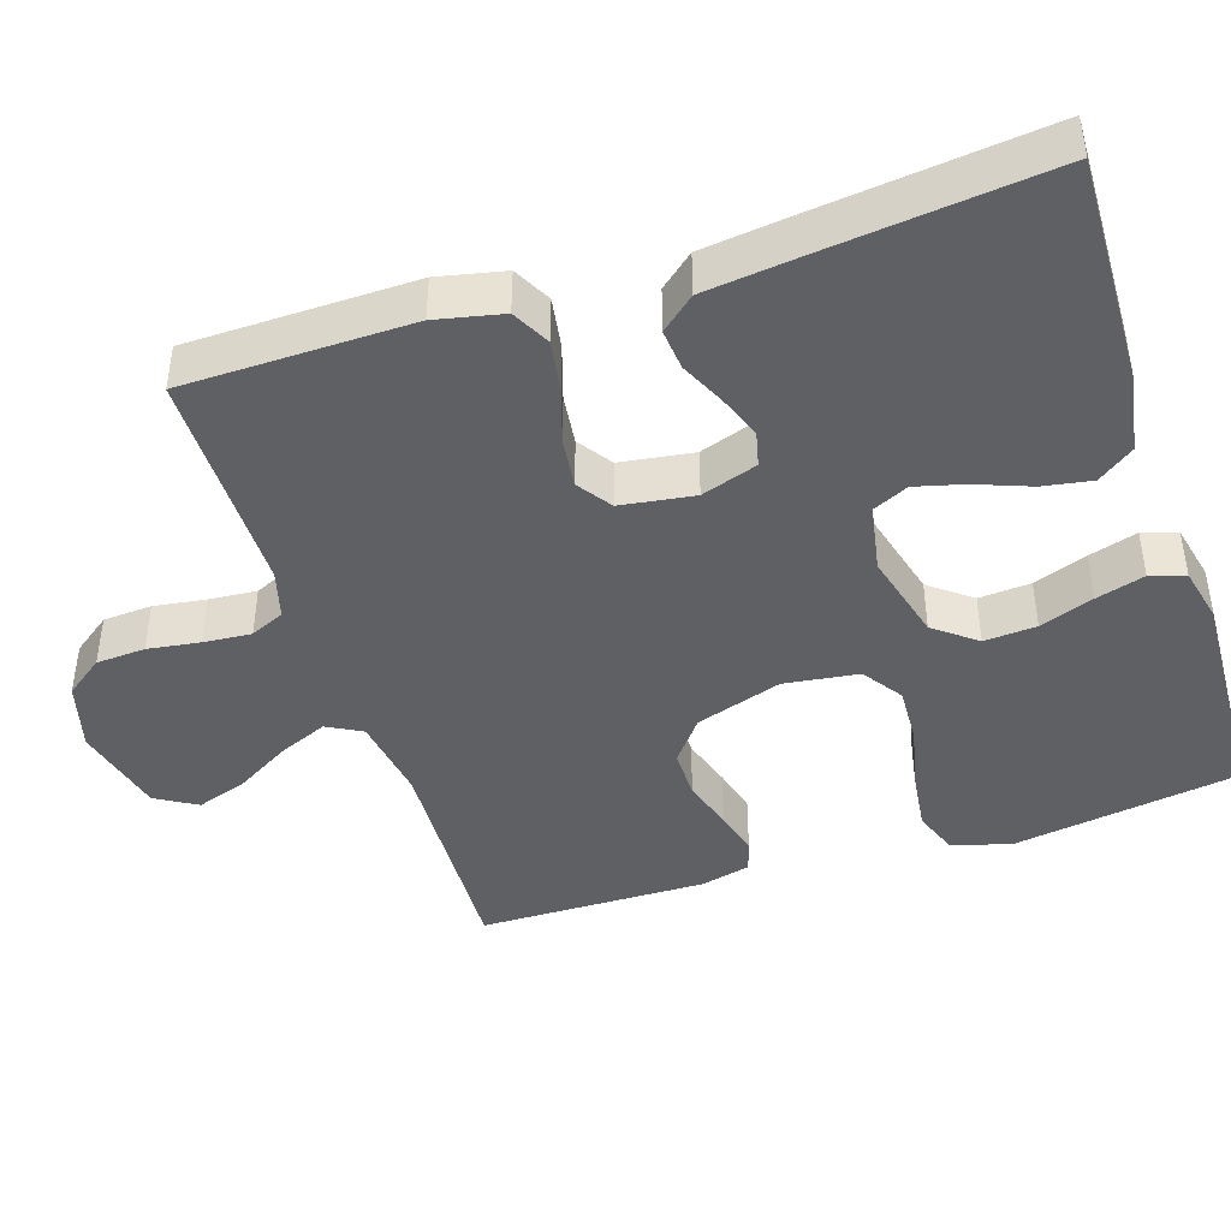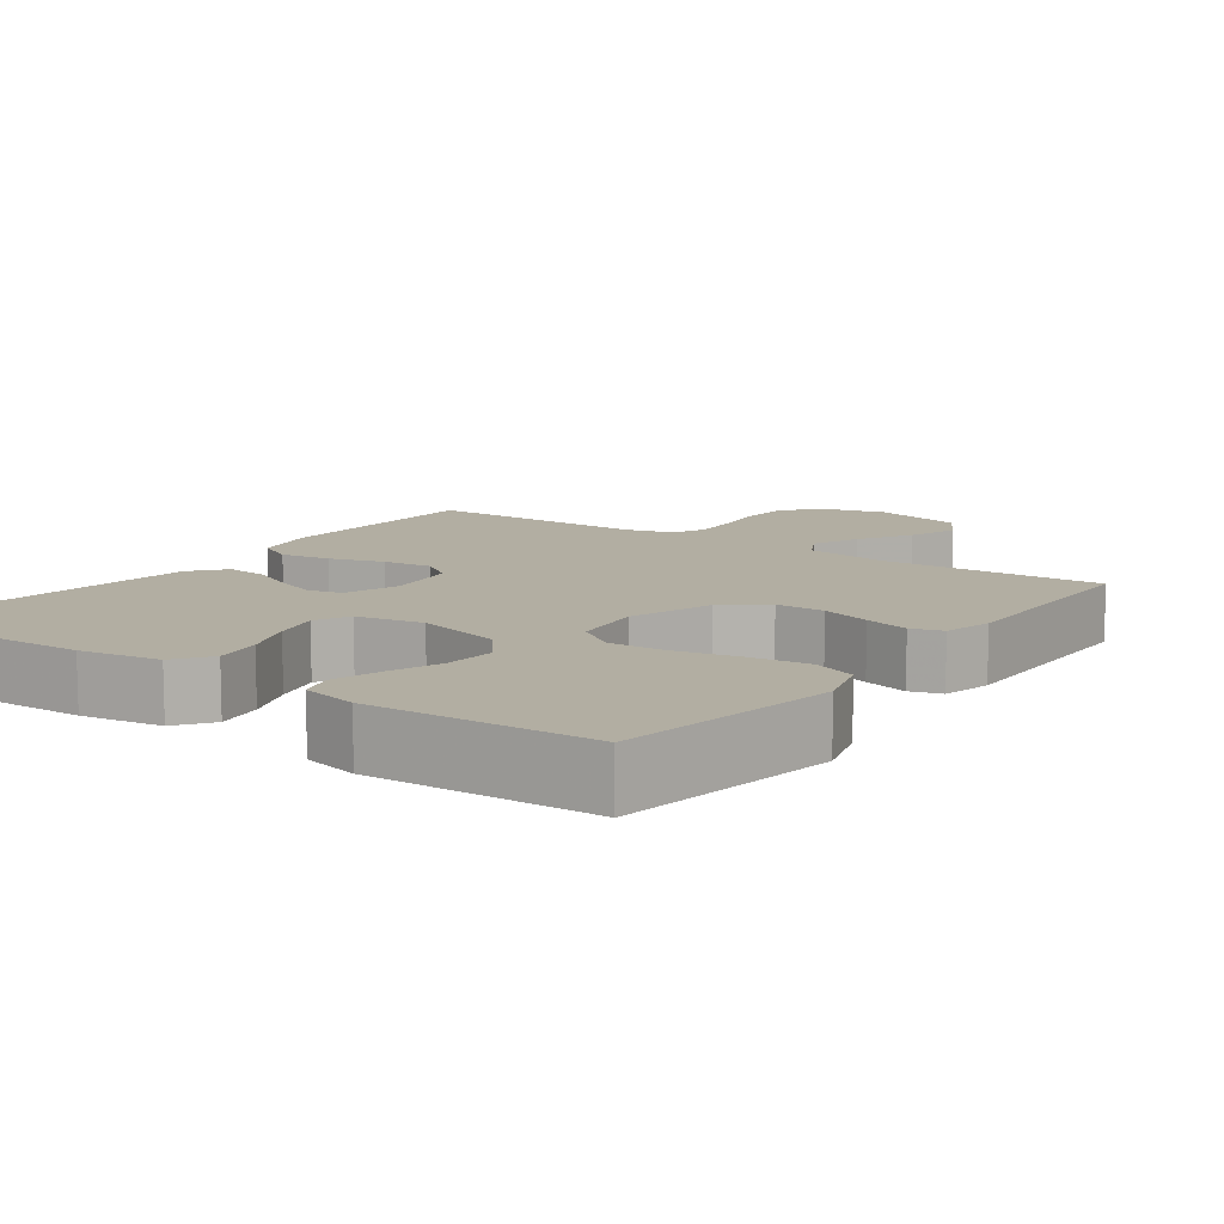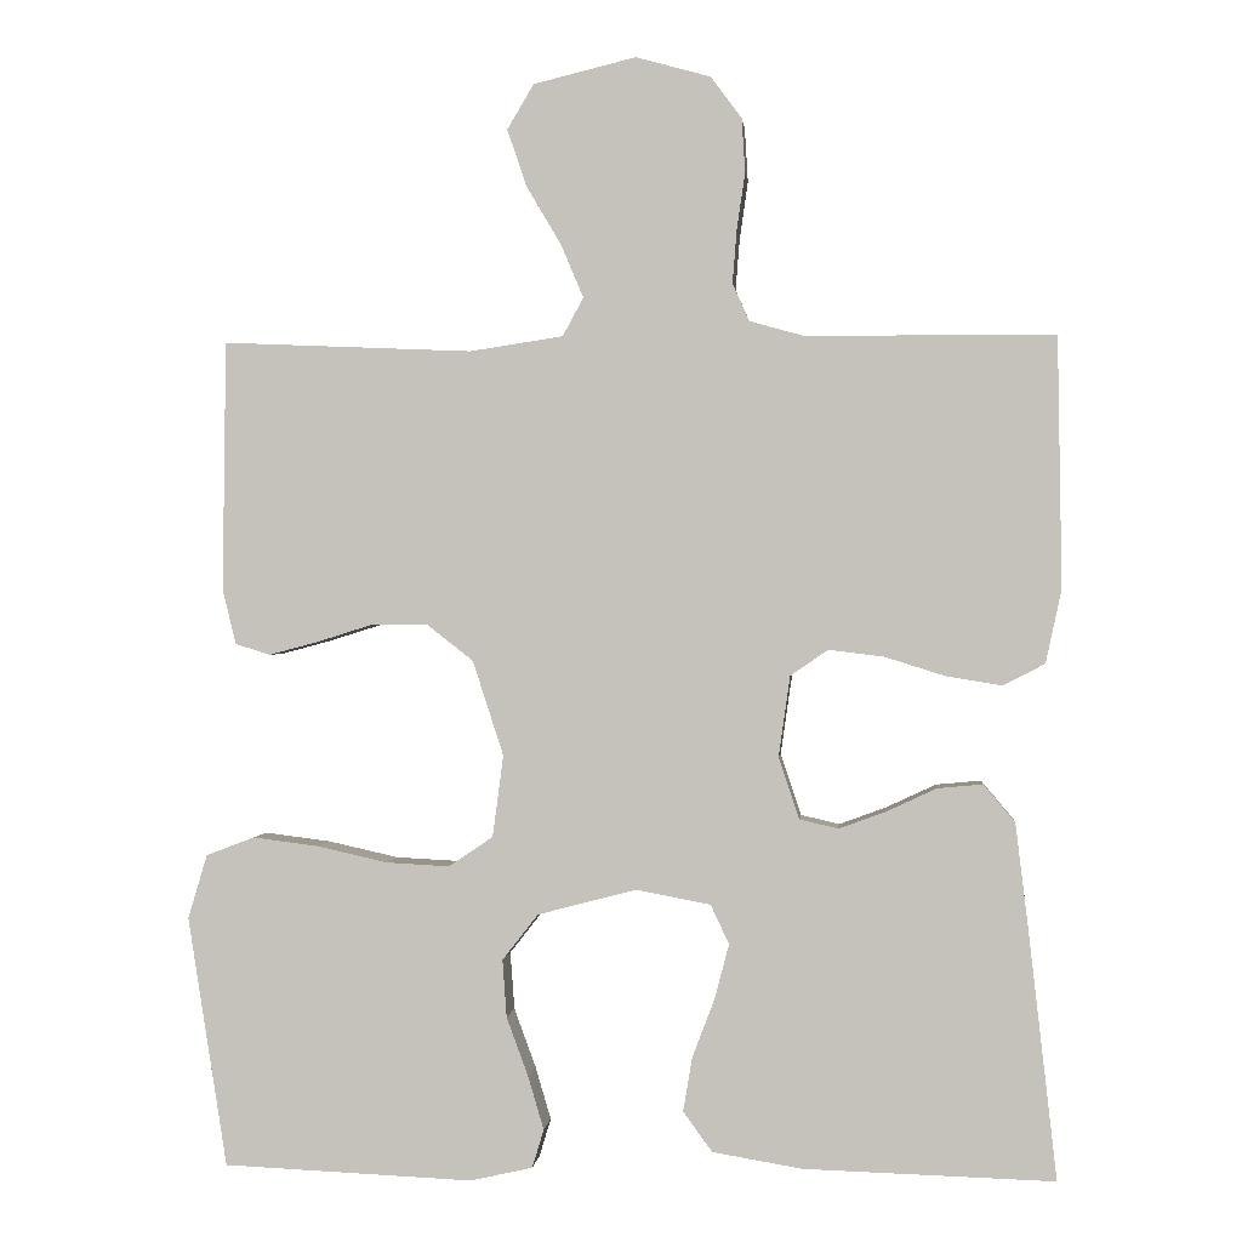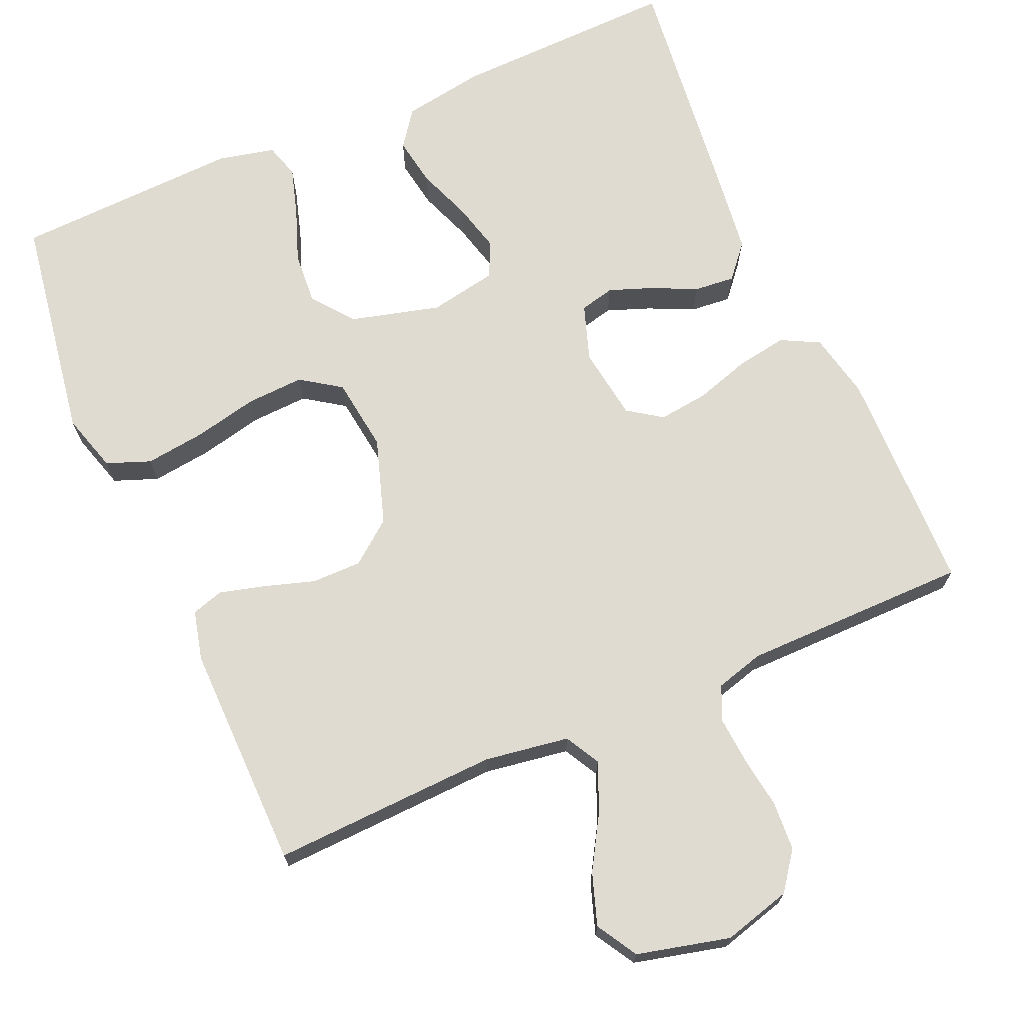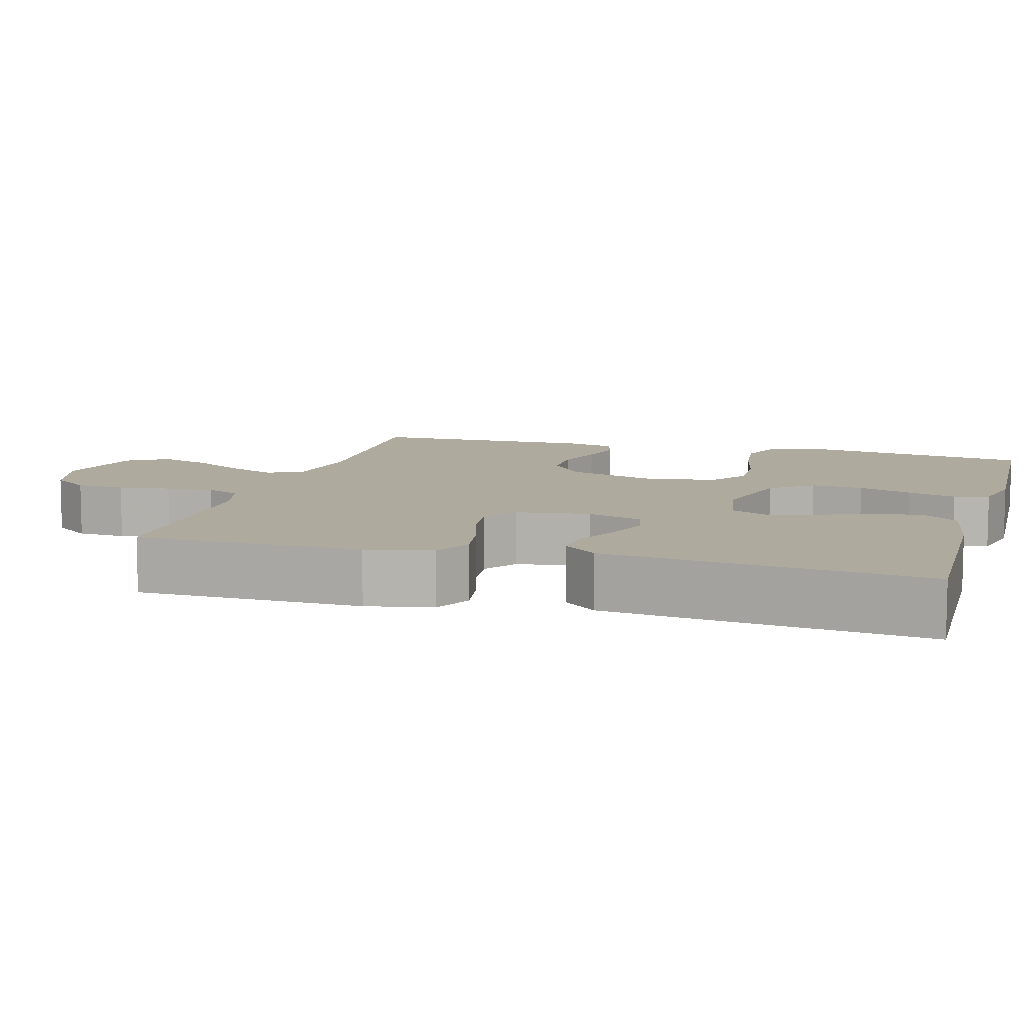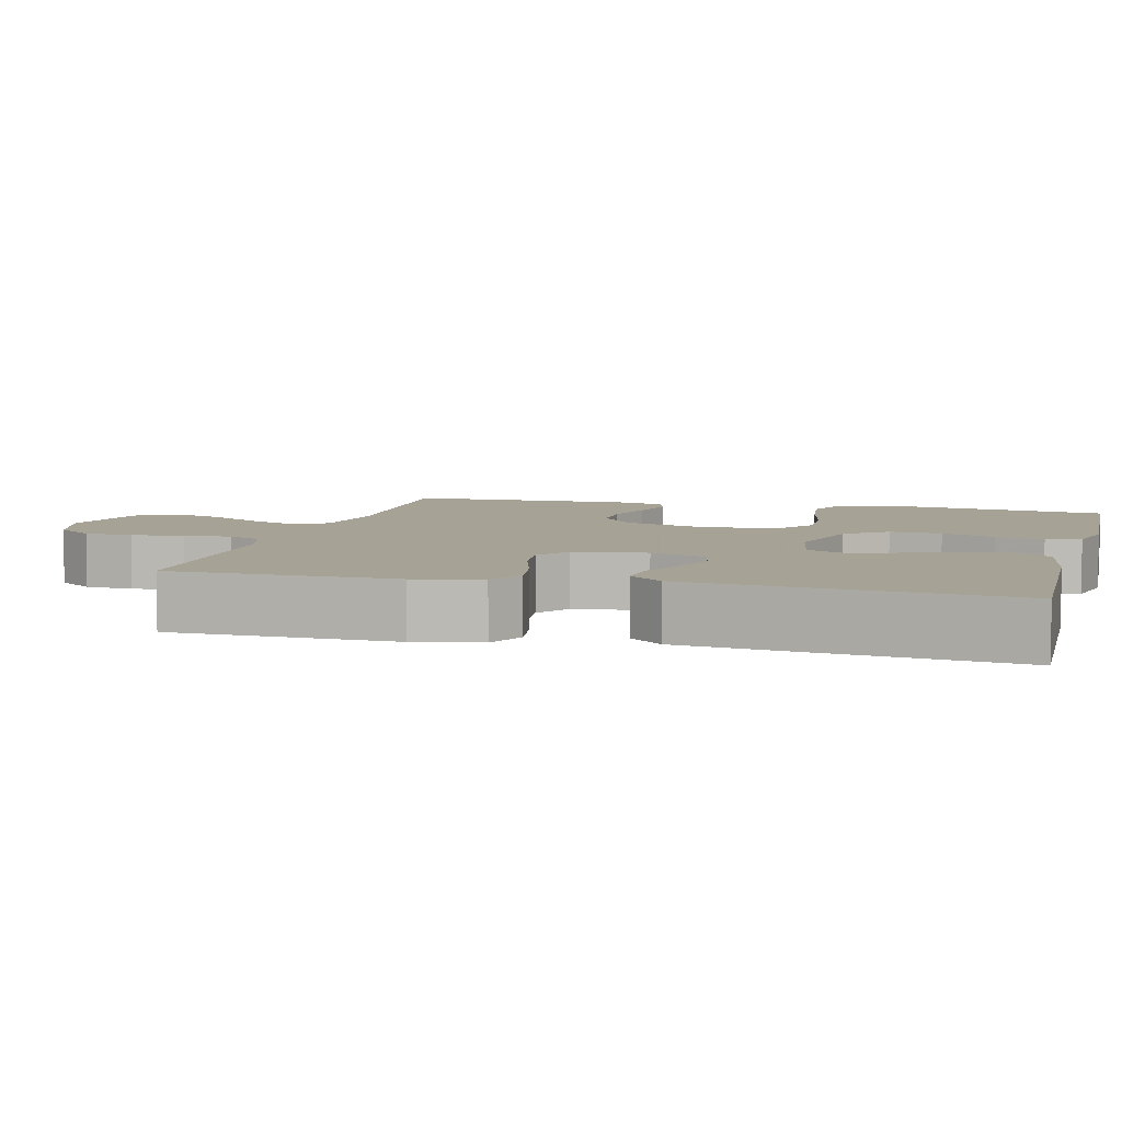
<metadata>
{"format":"obj","ext":"obj","renderer":"f3d","projection":"perspective","resolution":1024,"background":"white","views":[{"elev":-43.3,"azim":108.0,"up":"+Y"},{"elev":10.7,"azim":-144.3,"up":"+Y"},{"elev":0.3,"azim":5.5,"up":"+Z"},{"elev":70.0,"azim":-23.5,"up":"+Y"},{"elev":9.3,"azim":106.0,"up":"+Y"},{"elev":6.3,"azim":104.7,"up":"+Y"}]}
</metadata>
<code>
v -0.5 0.07 -0.5
v -0.547 0.07 -0.2
v -0.524 0.07 -0.123
v -0.466 0.07 -0.101
v -0.387 0.07 -0.111
v -0.302 0.07 -0.13
v -0.226 0.07 -0.134
v -0.173 0.07 -0.098
v -0.16 0.07 0
v -0.197 0.07 0.114
v -0.253 0.07 0.158
v -0.319 0.07 0.158
v -0.386 0.07 0.137
v -0.446 0.07 0.121
v -0.488 0.07 0.134
v -0.504 0.07 0.2
v -0.5 0.07 0.5
v -0.2 0.07 0.487
v -0.088 0.07 0.504
v -0.063 0.07 0.55
v -0.09 0.07 0.614
v -0.132 0.07 0.685
v -0.155 0.07 0.753
v -0.123 0.07 0.807
v 0 0.07 0.837
v 0.09 0.07 0.812
v 0.127 0.07 0.762
v 0.131 0.07 0.697
v 0.121 0.07 0.628
v 0.116 0.07 0.565
v 0.136 0.07 0.52
v 0.2 0.07 0.502
v 0.5 0.07 0.5
v 0.505 0.07 0.2
v 0.486 0.07 0.112
v 0.436 0.07 0.086
v 0.369 0.07 0.097
v 0.296 0.07 0.12
v 0.23 0.07 0.128
v 0.185 0.07 0.097
v 0.171 0.07 0
v 0.196 0.07 -0.074
v 0.242 0.07 -0.085
v 0.299 0.07 -0.064
v 0.359 0.07 -0.036
v 0.413 0.07 -0.031
v 0.451 0.07 -0.076
v 0.466 0.07 -0.2
v 0.5 0.07 -0.5
v 0.2 0.07 -0.491
v 0.092 0.07 -0.473
v 0.057 0.07 -0.425
v 0.068 0.07 -0.36
v 0.095 0.07 -0.289
v 0.112 0.07 -0.224
v 0.09 0.07 -0.177
v 0 0.07 -0.16
v -0.118 0.07 -0.191
v -0.161 0.07 -0.246
v -0.156 0.07 -0.315
v -0.13 0.07 -0.386
v -0.111 0.07 -0.45
v -0.125 0.07 -0.496
v -0.2 0.07 -0.513
v -0.5 0 -0.5
v -0.547 0 -0.2
v -0.524 0 -0.123
v -0.466 0 -0.101
v -0.387 0 -0.111
v -0.302 0 -0.13
v -0.226 0 -0.134
v -0.173 0 -0.098
v -0.16 0 0
v -0.197 0 0.114
v -0.253 0 0.158
v -0.319 0 0.158
v -0.386 0 0.137
v -0.446 0 0.121
v -0.488 0 0.134
v -0.504 0 0.2
v -0.5 0 0.5
v -0.2 0 0.487
v -0.088 0 0.504
v -0.063 0 0.55
v -0.09 0 0.614
v -0.132 0 0.685
v -0.155 0 0.753
v -0.123 0 0.807
v 0 0 0.837
v 0.09 0 0.812
v 0.127 0 0.762
v 0.131 0 0.697
v 0.121 0 0.628
v 0.116 0 0.565
v 0.136 0 0.52
v 0.2 0 0.502
v 0.5 0 0.5
v 0.505 0 0.2
v 0.486 0 0.112
v 0.436 0 0.086
v 0.369 0 0.097
v 0.296 0 0.12
v 0.23 0 0.128
v 0.185 0 0.097
v 0.171 0 0
v 0.196 0 -0.074
v 0.242 0 -0.085
v 0.299 0 -0.064
v 0.359 0 -0.036
v 0.413 0 -0.031
v 0.451 0 -0.076
v 0.466 0 -0.2
v 0.5 0 -0.5
v 0.2 0 -0.491
v 0.092 0 -0.473
v 0.057 0 -0.425
v 0.068 0 -0.36
v 0.095 0 -0.289
v 0.112 0 -0.224
v 0.09 0 -0.177
v 0 0 -0.16
v -0.118 0 -0.191
v -0.161 0 -0.246
v -0.156 0 -0.315
v -0.13 0 -0.386
v -0.111 0 -0.45
v -0.125 0 -0.496
v -0.2 0 -0.513
f 4 5 6
f 3 4 6
f 2 3 6
f 1 2 6
f 64 1 6
f 63 64 6
f 62 63 6
f 61 62 6
f 60 61 6
f 59 60 6 7
f 58 59 7 8
f 57 58 8 9
f 56 57 9 10
f 52 53 54
f 51 52 54
f 50 51 54
f 49 50 54
f 48 49 54
f 47 48 54
f 46 47 54
f 45 46 54
f 44 45 54
f 43 44 54 55
f 42 43 55 56
f 36 37 38
f 35 36 38
f 34 35 38
f 33 34 38
f 32 33 38
f 31 32 38 39
f 30 31 39 40
f 27 28 29
f 26 27 29
f 25 26 29
f 24 25 29
f 23 24 29
f 22 23 29
f 21 22 29
f 20 21 29 30
f 30 40 41
f 20 30 41
f 19 20 41
f 16 17 18
f 15 16 18
f 14 15 18
f 13 14 18
f 12 13 18
f 11 12 18 19
f 42 56 10
f 41 42 10
f 19 41 10
f 10 11 19
f 70 69 68
f 70 68 67
f 70 67 66
f 70 66 65
f 70 65 128
f 70 128 127
f 70 127 126
f 70 126 125
f 70 125 124
f 71 70 124 123
f 72 71 123 122
f 73 72 122 121
f 74 73 121 120
f 118 117 116
f 118 116 115
f 118 115 114
f 118 114 113
f 118 113 112
f 118 112 111
f 118 111 110
f 118 110 109
f 118 109 108
f 119 118 108 107
f 120 119 107 106
f 102 101 100
f 102 100 99
f 102 99 98
f 102 98 97
f 102 97 96
f 103 102 96 95
f 104 103 95 94
f 93 92 91
f 93 91 90
f 93 90 89
f 93 89 88
f 93 88 87
f 93 87 86
f 93 86 85
f 94 93 85 84
f 105 104 94
f 105 94 84
f 105 84 83
f 82 81 80
f 82 80 79
f 82 79 78
f 82 78 77
f 82 77 76
f 83 82 76 75
f 74 120 106
f 74 106 105
f 74 105 83
f 83 75 74
f 1 65 66 2
f 2 66 67 3
f 3 67 68 4
f 4 68 69 5
f 5 69 70 6
f 6 70 71 7
f 7 71 72 8
f 8 72 73 9
f 9 73 74 10
f 10 74 75 11
f 11 75 76 12
f 12 76 77 13
f 13 77 78 14
f 14 78 79 15
f 15 79 80 16
f 16 80 81 17
f 17 81 82 18
f 18 82 83 19
f 19 83 84 20
f 20 84 85 21
f 21 85 86 22
f 22 86 87 23
f 23 87 88 24
f 24 88 89 25
f 25 89 90 26
f 26 90 91 27
f 27 91 92 28
f 28 92 93 29
f 29 93 94 30
f 30 94 95 31
f 31 95 96 32
f 32 96 97 33
f 33 97 98 34
f 34 98 99 35
f 35 99 100 36
f 36 100 101 37
f 37 101 102 38
f 38 102 103 39
f 39 103 104 40
f 40 104 105 41
f 41 105 106 42
f 42 106 107 43
f 43 107 108 44
f 44 108 109 45
f 45 109 110 46
f 46 110 111 47
f 47 111 112 48
f 48 112 113 49
f 49 113 114 50
f 50 114 115 51
f 51 115 116 52
f 52 116 117 53
f 53 117 118 54
f 54 118 119 55
f 55 119 120 56
f 56 120 121 57
f 57 121 122 58
f 58 122 123 59
f 59 123 124 60
f 60 124 125 61
f 61 125 126 62
f 62 126 127 63
f 63 127 128 64
f 64 128 65 1

</code>
